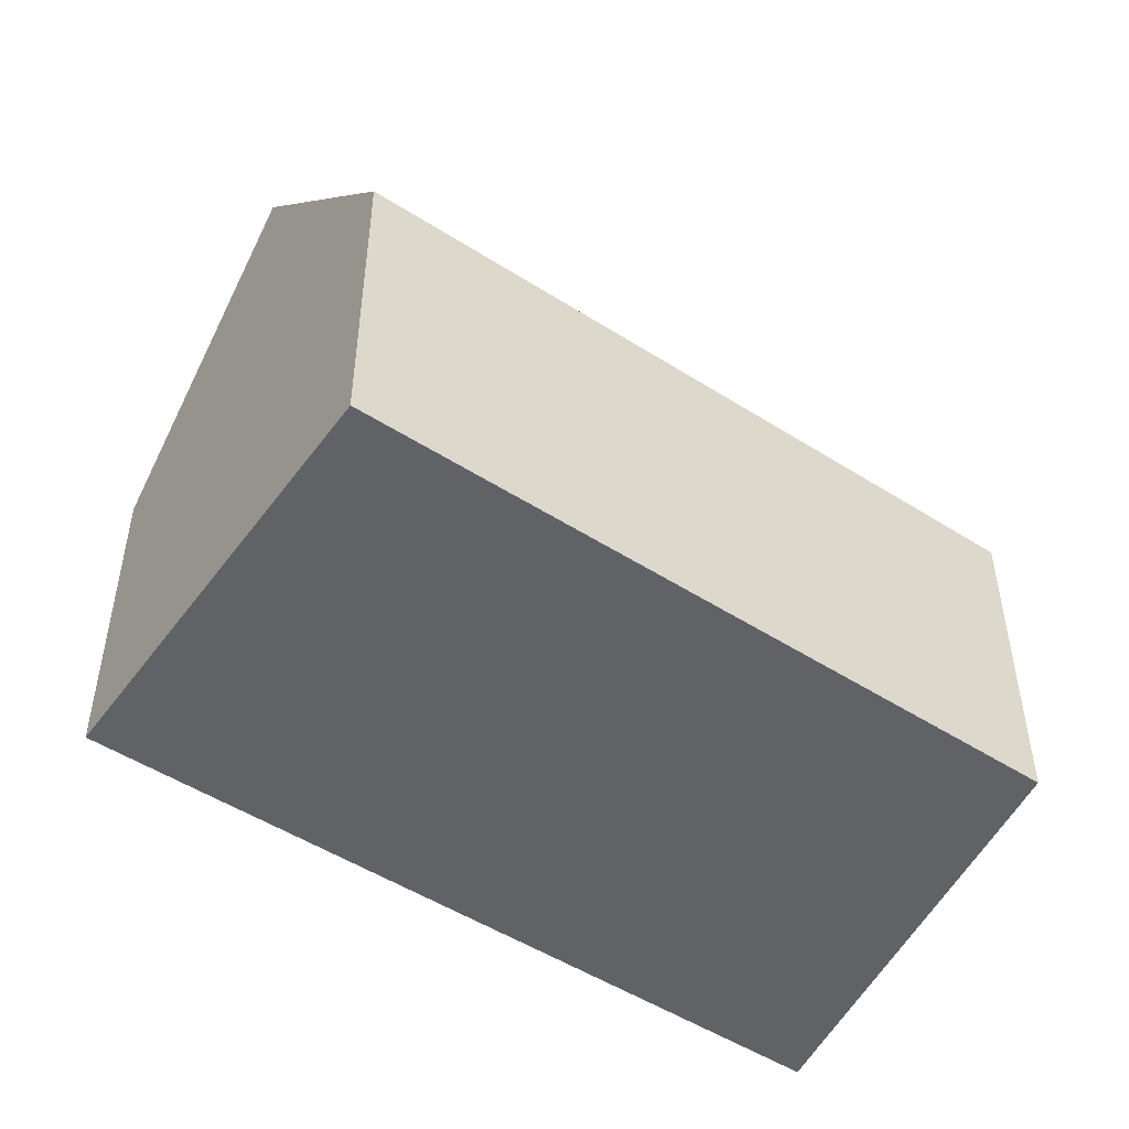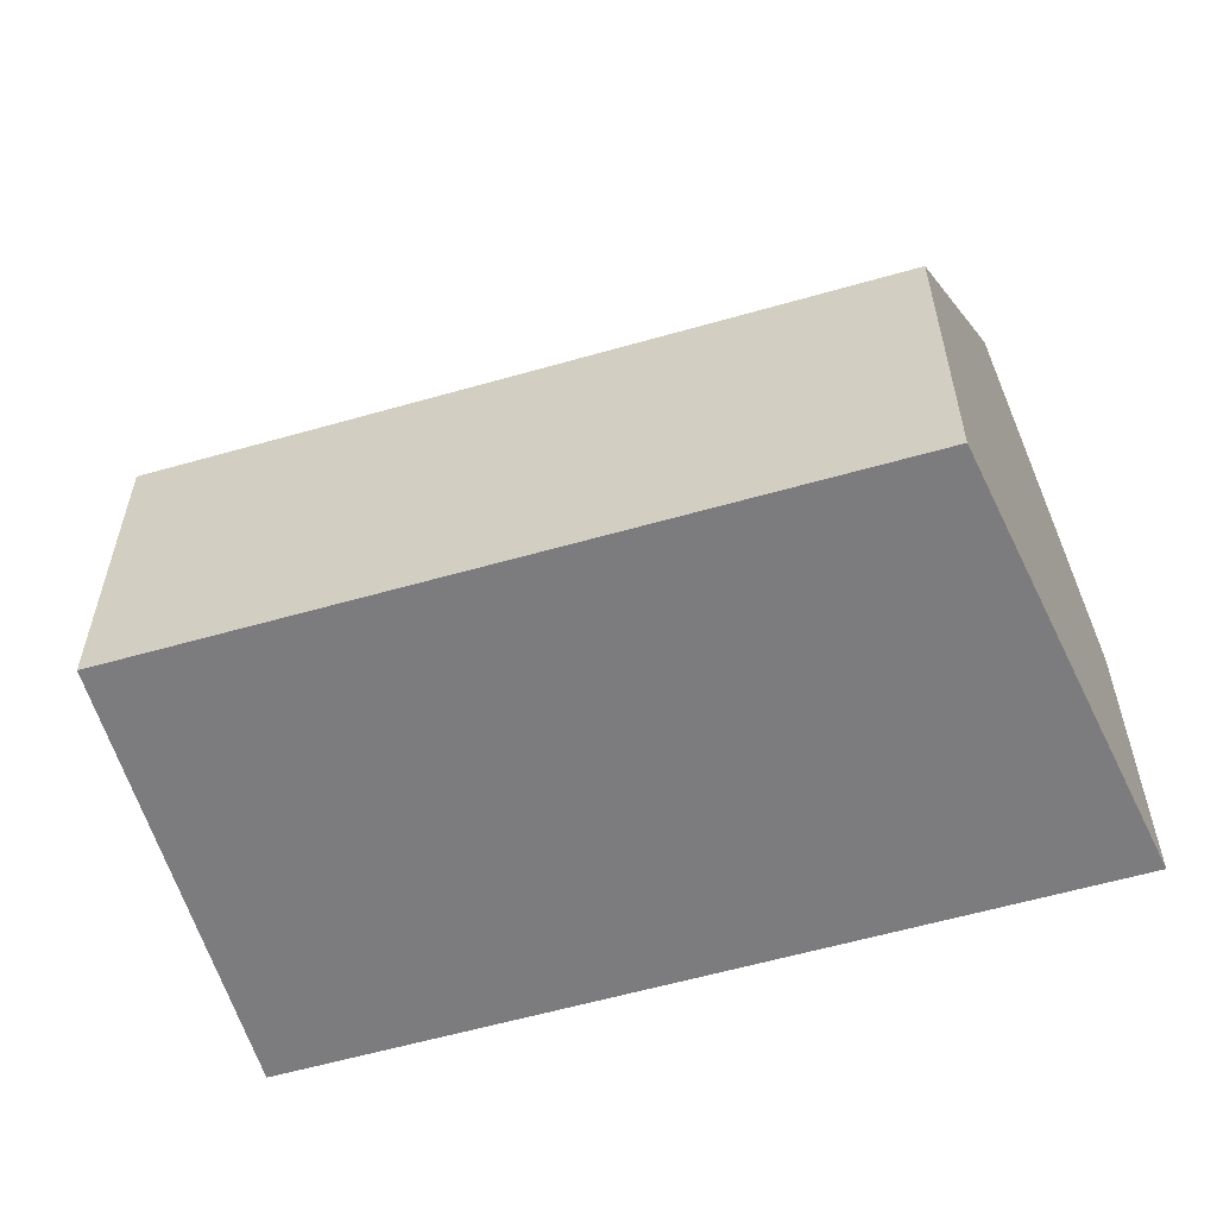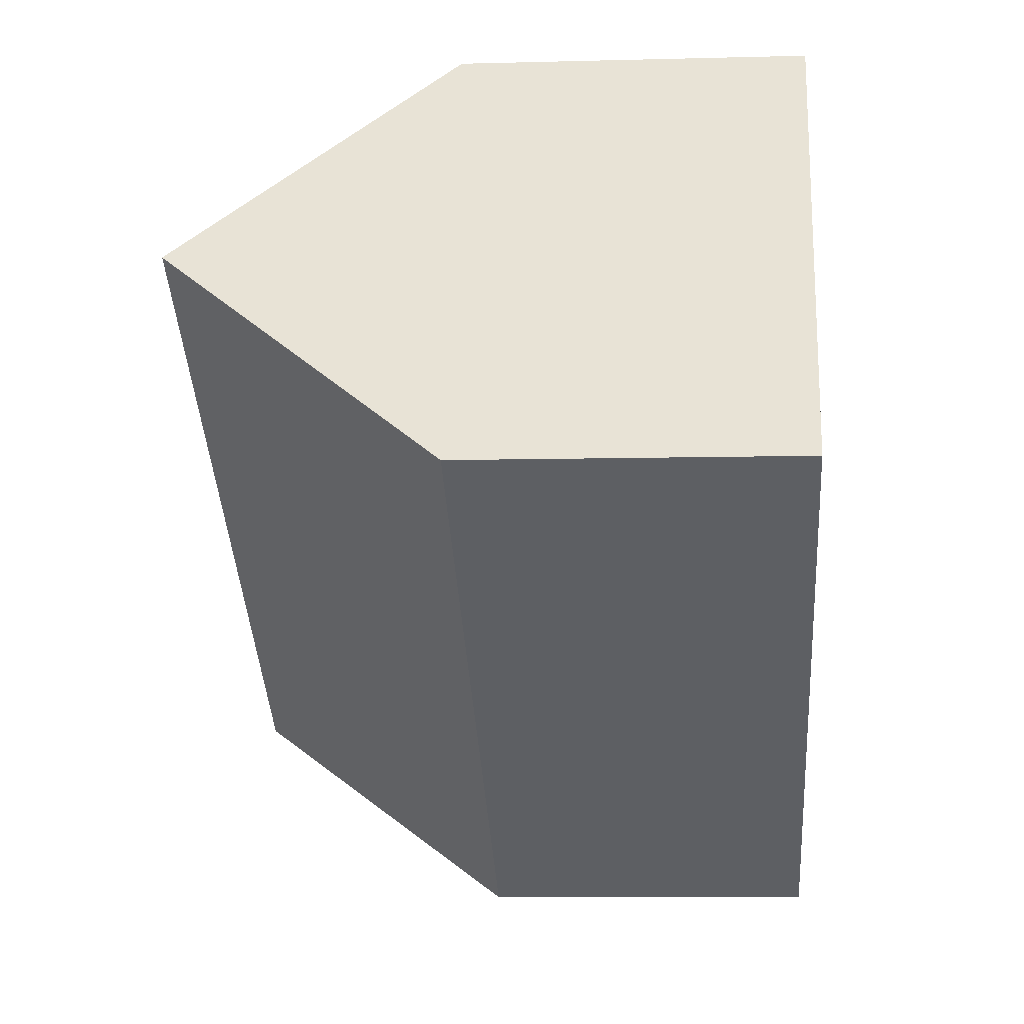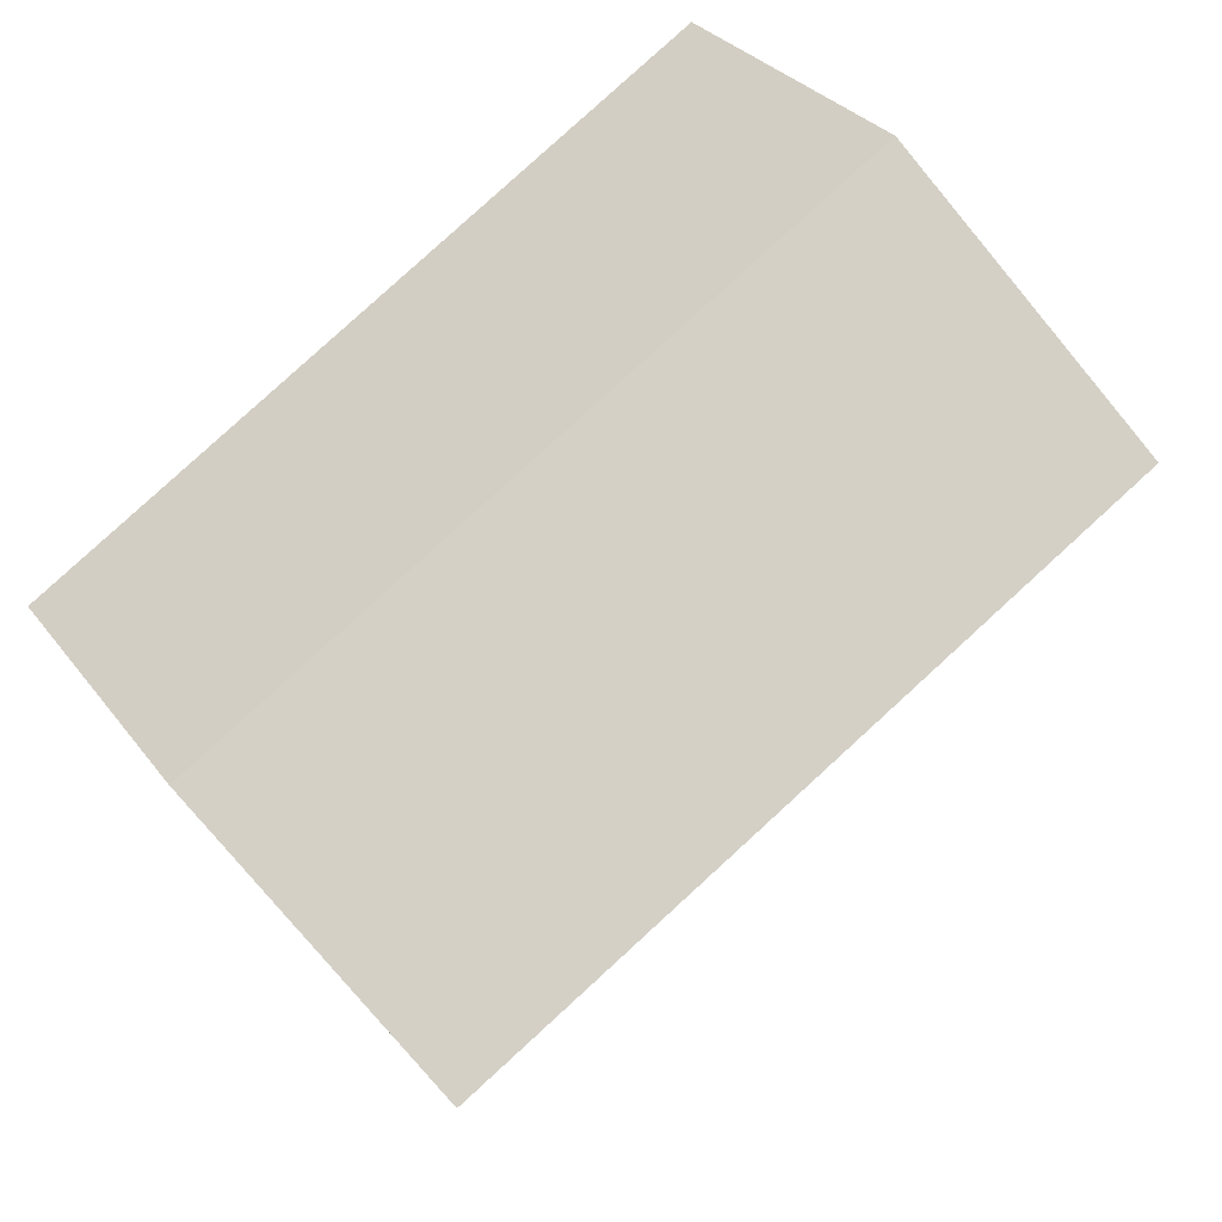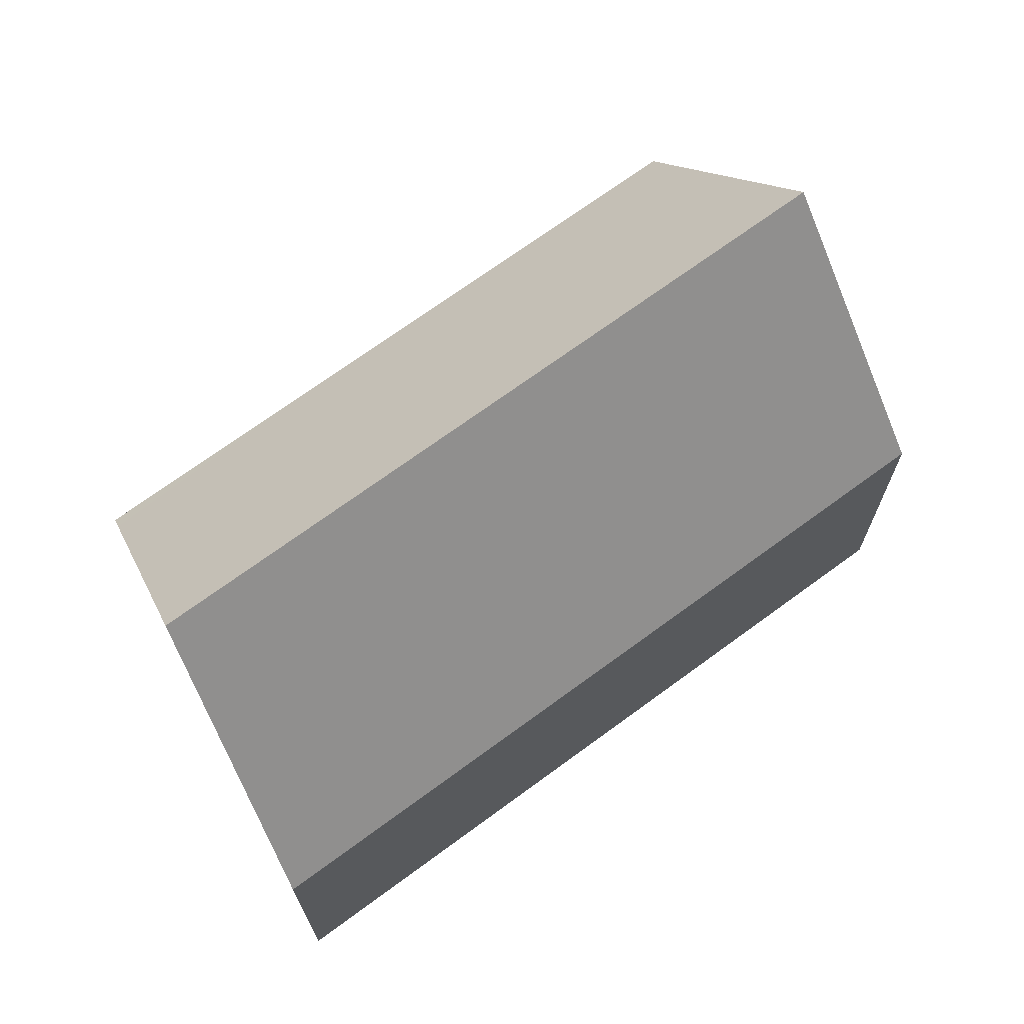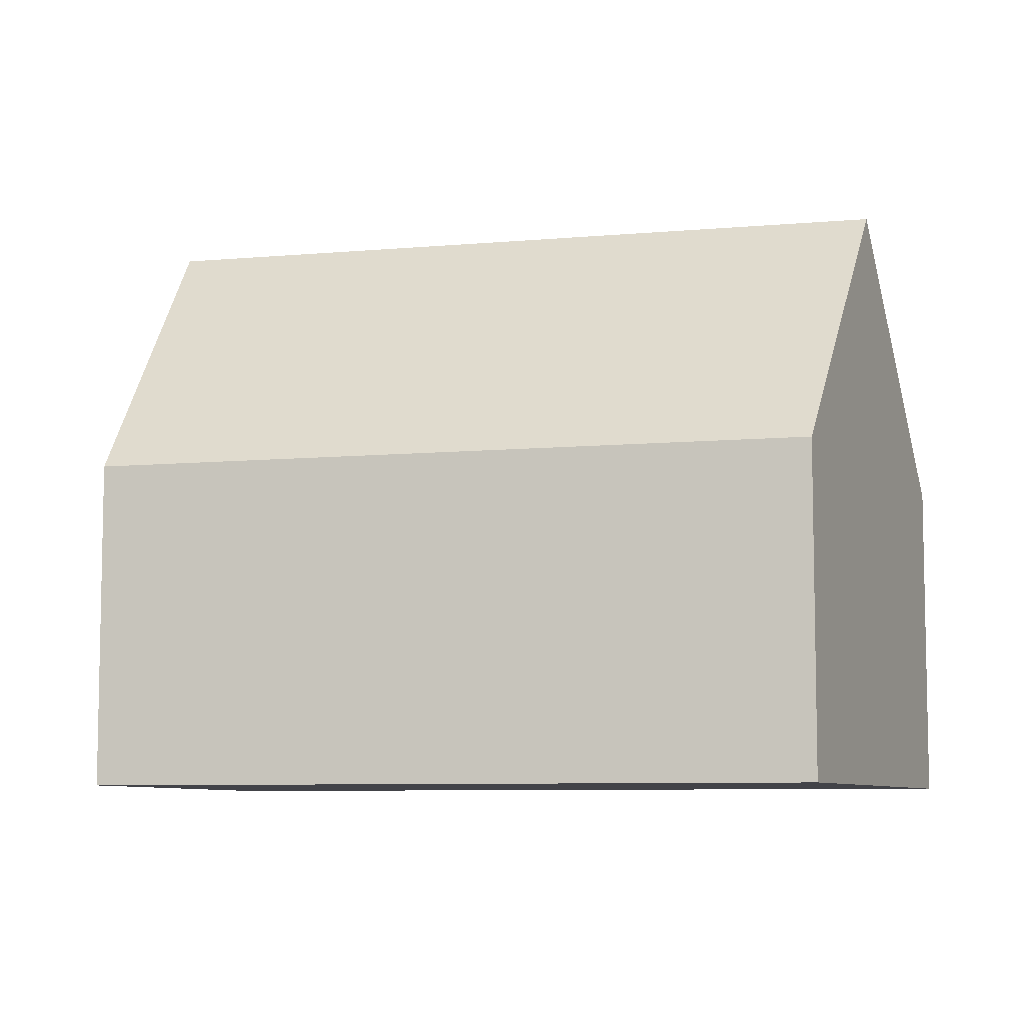
<metadata>
{"format":"obj","ext":"obj","renderer":"f3d","projection":"perspective","resolution":1024,"background":"white","views":[{"elev":-50.6,"azim":176.8,"up":"+Y"},{"elev":-58.9,"azim":-131.8,"up":"+Y"},{"elev":-8.0,"azim":-85.8,"up":"+Z"},{"elev":30.5,"azim":150.2,"up":"+Z"},{"elev":70.5,"azim":-4.6,"up":"+Y"},{"elev":-7.6,"azim":-134.1,"up":"+Y"}]}
</metadata>
<code>
v  0.137 8.206 0.331
v  4.974 7.762 -3.087
v  0 7.777 4.762e-16
v  2.018 14.1 4.875
v  17.43 14.1 -4.645
v  9.53 7.748 -5.914
v  14.87 8.196 -8.777
v  14.67 7.733 -9.101
v  18.67 11.25 -2.646
v  19.79 7.751 0.047
v  20.19 7.751 -0.201
v  4.045 7.751 9.77
v  14.67 5.573e-16 -9.101
v  9.53 3.621e-16 -5.914
v  4.974 1.89e-16 -3.087
v  0 0 0
v  4.045 -5.982e-16 9.77
v  2.018 -2.985e-16 4.875
v  0.137 -2.027e-17 0.331
v  19.79 -2.878e-18 0.047
v  20.19 1.231e-17 -0.201
v  14.87 5.374e-16 -8.777
v  18.67 1.62e-16 -2.646
v  17.43 2.844e-16 -4.645
g defaultobject
f 1 2 3
f 2 1 4
f 2 4 5
f 2 5 6
f 6 5 7
f 6 7 8
f 9 10 11
f 10 9 12
f 12 9 4
f 4 9 5
f 13 6 8
f 6 13 14
f 6 14 2
f 2 14 15
f 2 15 3
f 3 15 16
f 1 12 4
f 12 1 3
f 12 3 16
f 12 16 17
f 17 16 18
f 18 16 19
f 17 10 12
f 10 17 20
f 10 20 11
f 11 20 21
f 9 7 5
f 7 9 11
f 7 11 21
f 7 21 8
f 8 21 22
f 8 22 13
f 22 21 23
f 22 23 24
f 20 23 21
f 23 20 17
f 23 17 24
f 24 17 22
f 22 17 13
f 13 17 14
f 14 17 15
f 15 17 16
f 16 17 18
f 16 18 19

</code>
